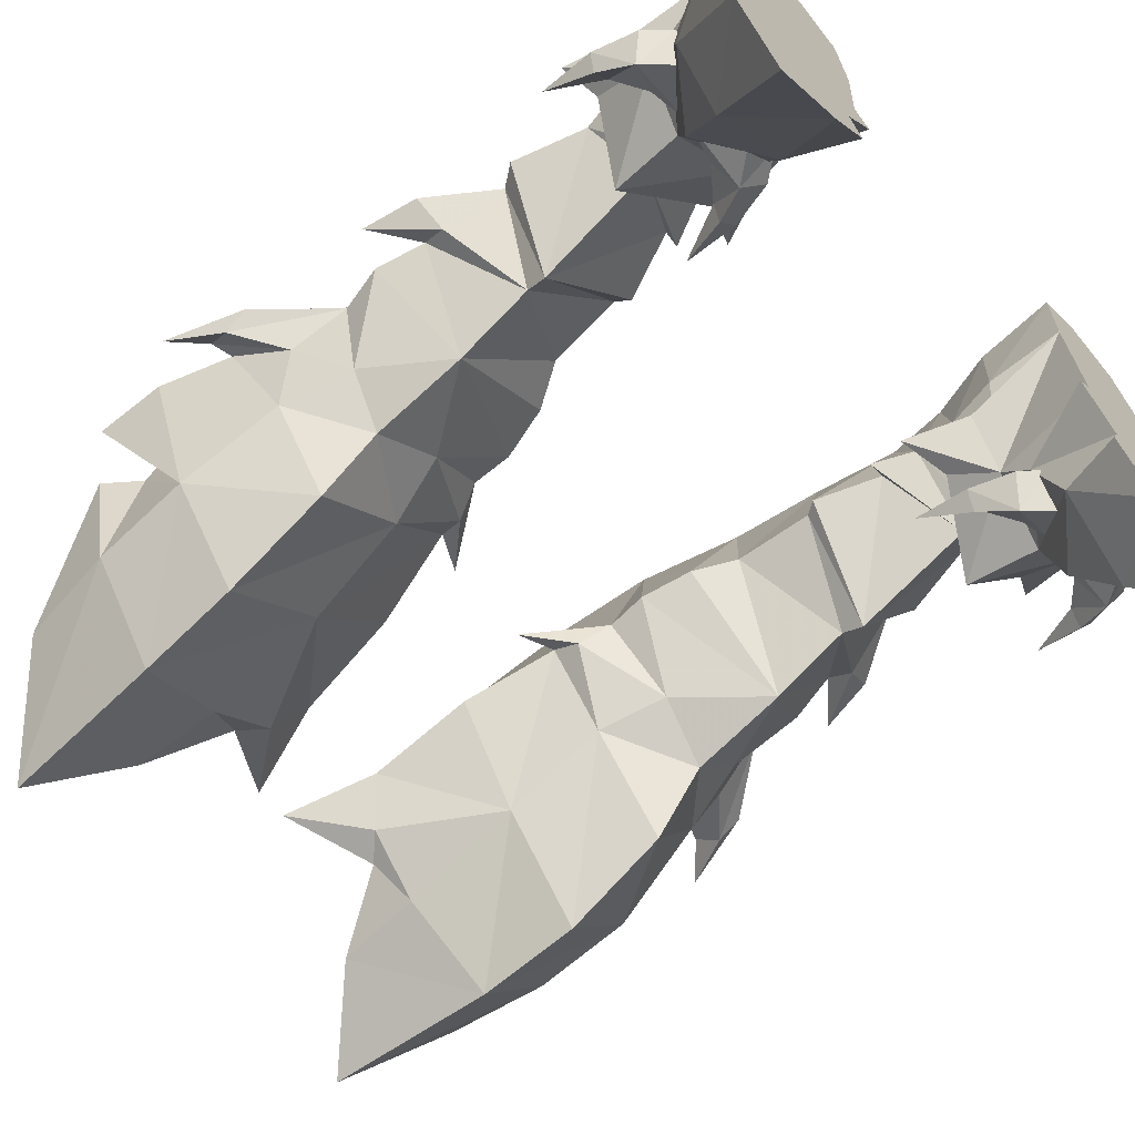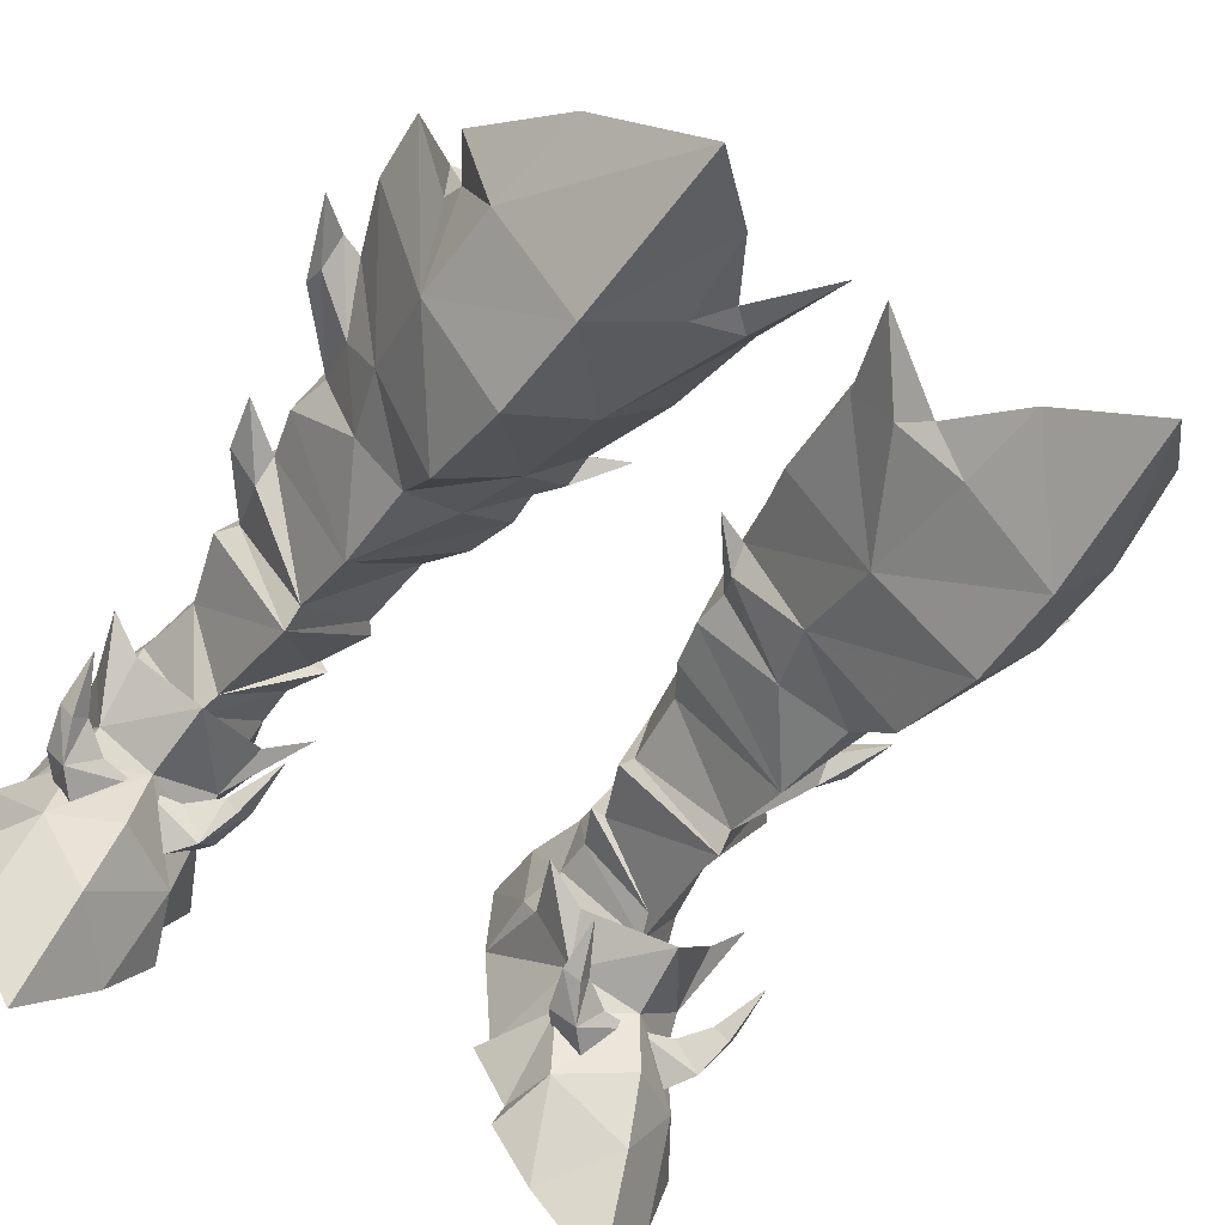
<metadata>
{"format":"obj","ext":"obj","renderer":"f3d","projection":"perspective","resolution":1024,"background":"white","views":[{"elev":-65.2,"azim":130.9,"up":"+Y"},{"elev":-55.9,"azim":-33.1,"up":"+Y"}]}
</metadata>
<code>
g demon_shoe_male_106750
v -11.36 4.773 14.69
v -8.611 1.123 12.28
v -8.565 -0.08652 15.28
v -11.83 4.619 16.61
v -12.51 -2.218 2.597
v -10.16 -2.831 4.207
v -9.806 -0.5288 4.73
v -12.03 0.2654 3.099
v -12.94 1.441 -0.06635
v -11.81 1.323 4.151
v -11.61 5.928 -0.06634
v -13.33 -1.707 -0.06594
v -7.216 -2.479 -0.06694
v -6.706 -3.664 -0.06694
v -14.17 -2.38 -0.06634
v -6.273 4.833 6.525
v -8.825 2.342 6.798
v -9.171 1.984 5.814
v -6.287 4.932 4.894
v -8.338 -5.873 -0.06694
v -13.23 -5.366 -0.06624
v -7.583 -2.803 2.391
v -7.26 -0.4216 3.177
v -10.68 5.175 7.772
v -11.21 5.372 5.068
v -4.243 3.886 15.55
v -3.737 3.539 17.48
v -6.23 0.5791 18.52
v -8.6 -0.8559 19.02
v -5.44 0.03933 21.08
v -8.77 -3.209 21.17
v -7.216 -2.479 -0.06694
v -5.817 -0.2533 -0.06693
v -13.68 1.044 -0.06635
v -13.33 -1.707 -0.06594
v -5.181 4.294 14.01
v -13.69 3.899 21.98
v -13.75 4.475 21.04
v -11.44 4.445 18.32
v -11.83 3.278 20.49
v -13.53 4.857 22.98
v -12.73 4.697 22.7
v -11.15 0.8476 21.42
v -11.71 -1.04 25.26
v -13.65 4.564 25.43
v -5.126 -1.704 24.95
v -8.738 -5.019 25.16
v -3.136 3.18 21.19
v -2.207 2.216 24.75
v -8.091 -5.026 35.84
v -11.02 -1.309 33.02
v -11.6 -1.432 29.11
v -8.57 -5.423 29.12
v -5.122 -2.794 29.69
v -5.353 -2.891 33.09
v -5.817 -0.2533 -0.06693
v -13.68 1.044 -0.06635
v -6.5 0.3415 -0.06693
v -12.94 1.441 -0.06635
v -6.083 5.129 -0.06693
v -11.61 5.928 -0.06634
v -8.073 9.317 14.94
v -9.789 8.462 14.75
v -10.39 8.448 18.73
v -7.827 9.978 18.77
v -6.04 8.438 14.53
v -5.177 8.695 18.43
v -3.823 6.342 27.23
v -2.207 2.216 24.75
v -3.136 3.18 21.19
v -4.624 8.168 21.94
v -4.243 3.886 15.55
v -3.737 3.539 17.48
v -7.56 9.67 22.47
v -7.229 8.896 25.86
v -11.06 8.03 22.36
v -11.47 7.141 25.89
v -13.65 4.564 25.43
v -12.73 4.697 22.7
v -10.06 7.909 5.533
v -10.57 8.421 3.083
v -11.72 5.599 3.334
v -11.21 5.372 5.068
v -10.39 9.215 -0.06644
v -11.61 5.928 -0.06634
v -6.287 4.932 4.894
v -5.909 4.933 2.946
v -6.21 8.1 2.949
v -6.777 7.729 5.414
v -8.423 8.288 7.94
v -6.955 7.797 7.726
v -6.777 7.729 5.414
v -8.45 8.611 5.631
v -6.336 7.792 10.85
v -5.181 4.294 14.01
v -5.485 4.349 11.01
v -3.818 3.396 19.02
v -6.332 8.836 -0.06684
v -8.151 9.992 -0.06664
v -8.221 9.42 3.03
v -8.246 8.477 11.15
v -10.06 7.909 5.533
v -9.801 7.818 7.941
v -8.45 8.611 5.631
v -6.083 5.129 -0.06693
v -9.949 7.747 11.11
v -11.21 5.372 5.068
v -10.68 5.175 7.772
v -6.273 4.833 6.525
v -6.287 4.932 4.894
v -5.134 4.33 10.5
v -6.157 4.66 8.055
v -11.48 5.289 10.62
v -13.61 5.11 22.03
v -13.53 4.857 22.98
v -11.9 5.591 20.54
v -5.353 -2.891 33.09
v -3.699 -1.378 30.33
v -12.71 2.833 28.97
v -11.02 -1.309 33.02
v -11.8 2.469 27.51
v -11.81 3.644 26.36
v -13.75 4.475 21.04
v -11.44 4.445 18.32
v -6.5 0.3415 -0.06693
v -6.083 5.129 -0.06693
v -7.201 0.8152 4.164
v -8.338 -5.873 -0.06694
v -6.706 -3.664 -0.06694
v -13.23 -5.366 -0.06624
v -11.29 -8.601 -0.06654
v -10.61 -5.103 2.716
v -5.833 3.277 3.997
v -6.719 3.191 3.646
v -11.29 -8.601 -0.06654
v -5.485 4.349 11.01
v -8.681 0.6244 11.43
v -11.48 5.289 10.62
v -11.51 3.81 3.626
v -9.171 1.984 5.814
v -9.568 0.1505 7.579
v -14.17 -2.38 -0.06634
v -13.81 4.292 28.09
v -10.34 1.286 18.69
v -11.81 3.644 26.36
v -13.81 4.292 28.09
v -11.71 -1.04 25.26
v -3.295 2.603 20.16
v -5.134 4.33 10.5
v -6.157 4.66 8.055
v -13.08 3.976 6.887
v -12.29 4.215 3.976
v -11.79 2.757 6.399
v -11.79 2.757 6.399
v -9.568 0.1505 7.579
v -11.51 3.81 3.626
v -11.61 5.928 -0.06634
v -12.29 4.215 3.976
v -13.08 3.976 6.887
v -9.171 1.984 5.814
v -6.719 3.191 3.646
v -6.558 2.026 5.839
v -6.083 5.129 -0.06693
v -5.833 3.277 3.997
v -6.558 2.026 5.839
v -9.171 1.984 5.814
v -4.861 3.038 6.454
v -4.861 3.038 6.454
v -5.508 4.669 8.114
v -10.89 5.251 11.39
v -11.47 4.088 13.73
v -12.67 5.181 13.94
v -13.11 5.059 16.1
v -3.818 3.396 19.02
v -1.767 3.168 21.81
v -14.82 4.476 24.12
v -1.858 0.9874 28.71
v -0.6966 0.3881 32.24
v -2.805 -1.042 29.46
v -12.71 2.833 28.97
v -3.699 -1.378 30.33
v -11.36 4.773 14.69
v -11.83 4.619 16.61
v -10.39 9.215 -0.06644
v -6.332 8.836 -0.06684
v -11.22 6.182 13.98
v -13.11 5.059 16.1
v -8.151 9.992 -0.06664
v -5.508 4.669 8.114
v -10.89 5.251 11.39
v -12.67 5.181 13.94
v -14.82 4.476 24.12
v -1.858 0.9874 28.71
v -1.767 3.168 21.81
v -11.47 7.141 25.89
v -13.81 4.292 28.09
v -11.81 3.644 26.36
v -8.091 -5.026 35.84
v -1.858 0.9874 28.71
v -7.447 3.55 24.89
v -11.8 2.469 27.51
v -3.823 6.342 27.23
v -7.229 8.896 25.86
v -0.6966 0.3881 32.24
v -13.81 4.292 28.09
v -7.5 -0.9018 2.569
v -9.921 -0.7011 4.154
v -8.491 -0.8968 4.449
v -6.754 -0.9476 3.498
v -9.921 -0.7011 4.154
v -8.914 -2.203 2.463
v -7.532 -2.013 4.106
v -8.491 -0.8968 4.449
v -7.5 -0.9018 2.569
v -6.754 -0.9476 3.498
v -7.309 -0.6538 5.302
v -6.282 -0.7231 5.183
v -6.875 -1.309 5.421
v -7.309 -0.6538 5.302
v -6.282 -0.7231 5.183
v -6.224 -0.1626 7.326
v -6.224 -0.1626 7.326
v -12.46 -0.3364 2.569
v -13.2 -0.2131 3.498
v -11.5 -0.5544 4.449
v -10.06 -0.6853 4.154
v -10.06 -0.6853 4.154
v -11.5 -0.5544 4.449
v -12.68 -1.427 4.106
v -11.38 -1.922 2.463
v -13.2 -0.2131 3.498
v -12.46 -0.3364 2.569
v -13.61 0.1117 5.183
v -12.59 -0.05183 5.302
v -12.59 -0.05183 5.302
v -13.16 -0.5925 5.421
v -13.61 0.1117 5.183
v -13.54 0.6709 7.326
v -13.54 0.6709 7.326
v 11.23 4.773 14.69
v 11.7 4.619 16.61
v 8.436 -0.0865 15.28
v 8.483 1.123 12.28
v 12.38 -2.218 2.597
v 11.9 0.2655 3.099
v 9.677 -0.5288 4.73
v 10.04 -2.831 4.207
v 12.81 1.441 -0.06634
v 11.48 5.928 -0.06634
v 11.68 1.323 4.151
v 13.2 -1.707 -0.06594
v 14.04 -2.38 -0.06634
v 6.578 -3.664 -0.06694
v 7.088 -2.479 -0.06695
v 6.144 4.833 6.525
v 6.159 4.932 4.894
v 9.042 1.984 5.814
v 8.697 2.342 6.798
v 13.1 -5.366 -0.06624
v 8.21 -5.873 -0.06694
v 7.131 -0.4216 3.177
v 7.455 -2.803 2.391
v 11.08 5.372 5.068
v 10.55 5.175 7.772
v 6.102 0.5791 18.52
v 3.608 3.539 17.48
v 4.114 3.886 15.55
v 8.472 -0.8558 19.02
v 8.641 -3.209 21.17
v 5.312 0.03936 21.08
v 7.088 -2.479 -0.06695
v 5.689 -0.2533 -0.06695
v 13.2 -1.707 -0.06594
v 13.55 1.044 -0.06634
v 5.052 4.294 14.01
v 13.56 3.899 21.98
v 11.7 3.278 20.49
v 11.31 4.445 18.32
v 13.62 4.475 21.04
v 13.4 4.857 22.98
v 12.6 4.697 22.7
v 11.03 0.8476 21.42
v 13.52 4.564 25.43
v 11.58 -1.04 25.26
v 8.609 -5.019 25.16
v 4.997 -1.704 24.95
v 3.007 3.181 21.19
v 2.078 2.216 24.75
v 7.963 -5.026 35.84
v 8.442 -5.423 29.12
v 11.47 -1.432 29.11
v 10.89 -1.309 33.02
v 4.994 -2.794 29.69
v 5.224 -2.891 33.09
v 5.689 -0.2533 -0.06695
v 13.55 1.044 -0.06634
v 6.371 0.3415 -0.06695
v 12.81 1.441 -0.06634
v 5.955 5.129 -0.06695
v 11.48 5.928 -0.06634
v 7.944 9.317 14.94
v 7.698 9.978 18.77
v 10.26 8.448 18.73
v 9.66 8.462 14.75
v 5.911 8.438 14.53
v 5.049 8.695 18.43
v 3.694 6.342 27.23
v 4.496 8.168 21.94
v 3.007 3.181 21.19
v 2.078 2.216 24.75
v 4.114 3.886 15.55
v 3.608 3.539 17.48
v 7.1 8.896 25.86
v 7.431 9.67 22.47
v 11.35 7.141 25.89
v 10.94 8.03 22.36
v 13.52 4.564 25.43
v 12.6 4.697 22.7
v 9.93 7.909 5.533
v 11.08 5.372 5.068
v 11.59 5.599 3.334
v 10.45 8.421 3.083
v 11.48 5.928 -0.06634
v 10.26 9.216 -0.06644
v 6.159 4.932 4.894
v 6.649 7.729 5.414
v 6.082 8.1 2.949
v 5.78 4.933 2.946
v 8.295 8.288 7.94
v 8.321 8.611 5.631
v 6.649 7.729 5.414
v 6.827 7.797 7.726
v 6.207 7.792 10.85
v 5.357 4.349 11.01
v 5.052 4.294 14.01
v 3.689 3.396 19.02
v 6.203 8.836 -0.06685
v 8.092 9.42 3.03
v 8.023 9.992 -0.06664
v 8.117 8.477 11.15
v 9.673 7.818 7.941
v 9.93 7.909 5.533
v 8.321 8.611 5.631
v 5.955 5.129 -0.06695
v 9.82 7.747 11.11
v 10.55 5.175 7.772
v 11.08 5.372 5.068
v 6.159 4.932 4.894
v 6.144 4.833 6.525
v 6.029 4.66 8.055
v 5.005 4.33 10.5
v 11.35 5.289 10.62
v 13.48 5.11 22.03
v 11.77 5.591 20.54
v 13.4 4.857 22.98
v 5.224 -2.891 33.09
v 10.89 -1.309 33.02
v 12.58 2.833 28.97
v 3.571 -1.378 30.33
v 11.68 3.644 26.36
v 11.67 2.469 27.51
v 13.62 4.475 21.04
v 11.31 4.445 18.32
v 6.371 0.3415 -0.06695
v 7.072 0.8152 4.164
v 5.955 5.129 -0.06695
v 8.21 -5.873 -0.06694
v 6.578 -3.664 -0.06694
v 13.1 -5.366 -0.06624
v 10.48 -5.103 2.716
v 11.16 -8.601 -0.06654
v 5.705 3.277 3.997
v 6.591 3.191 3.646
v 11.16 -8.601 -0.06654
v 5.357 4.349 11.01
v 11.35 5.289 10.62
v 8.553 0.6244 11.43
v 11.38 3.81 3.626
v 9.042 1.984 5.814
v 9.439 0.1505 7.579
v 14.04 -2.38 -0.06634
v 13.68 4.292 28.09
v 10.21 1.286 18.69
v 11.68 3.644 26.36
v 11.58 -1.04 25.26
v 13.68 4.292 28.09
v 3.166 2.603 20.16
v 5.005 4.33 10.5
v 6.029 4.66 8.055
v 12.16 4.215 3.976
v 12.95 3.976 6.887
v 11.66 2.757 6.399
v 11.66 2.757 6.399
v 11.38 3.81 3.626
v 9.439 0.1505 7.579
v 11.48 5.928 -0.06634
v 12.16 4.215 3.976
v 12.95 3.976 6.887
v 9.042 1.984 5.814
v 6.591 3.191 3.646
v 6.429 2.026 5.839
v 5.955 5.129 -0.06695
v 5.705 3.277 3.997
v 6.429 2.026 5.839
v 9.042 1.984 5.814
v 4.733 3.038 6.454
v 4.733 3.038 6.454
v 5.38 4.669 8.114
v 10.77 5.251 11.39
v 12.54 5.181 13.94
v 11.34 4.088 13.73
v 12.98 5.059 16.1
v 3.689 3.396 19.02
v 1.639 3.168 21.81
v 14.69 4.476 24.12
v 1.729 0.9874 28.71
v 2.677 -1.042 29.46
v 0.568 0.3881 32.24
v 12.58 2.833 28.97
v 3.571 -1.378 30.33
v 11.23 4.773 14.69
v 11.7 4.619 16.61
v 10.26 9.216 -0.06644
v 6.203 8.836 -0.06685
v 12.98 5.059 16.1
v 11.09 6.182 13.98
v 8.023 9.992 -0.06664
v 5.38 4.669 8.114
v 10.77 5.251 11.39
v 12.54 5.181 13.94
v 14.69 4.476 24.12
v 1.729 0.9874 28.71
v 1.639 3.168 21.81
v 11.35 7.141 25.89
v 11.68 3.644 26.36
v 13.68 4.292 28.09
v 7.963 -5.026 35.84
v 7.319 3.55 24.89
v 1.729 0.9874 28.71
v 11.67 2.469 27.51
v 3.694 6.342 27.23
v 7.1 8.896 25.86
v 0.568 0.3881 32.24
v 13.68 4.292 28.09
v 7.371 -0.9018 2.569
v 8.362 -0.8968 4.449
v 9.792 -0.7011 4.154
v 6.625 -0.9476 3.498
v 9.792 -0.7011 4.154
v 7.404 -2.013 4.106
v 8.786 -2.203 2.463
v 8.362 -0.8968 4.449
v 7.371 -0.9018 2.569
v 6.625 -0.9476 3.498
v 7.181 -0.6538 5.302
v 6.153 -0.7231 5.183
v 7.181 -0.6538 5.302
v 6.746 -1.309 5.421
v 6.153 -0.7231 5.183
v 6.095 -0.1626 7.326
v 6.095 -0.1626 7.326
v 12.33 -0.3363 2.569
v 11.37 -0.5544 4.449
v 13.07 -0.2131 3.498
v 9.93 -0.6853 4.154
v 9.93 -0.6853 4.154
v 12.55 -1.427 4.106
v 11.37 -0.5544 4.449
v 11.25 -1.922 2.463
v 12.33 -0.3363 2.569
v 13.07 -0.2131 3.498
v 12.46 -0.05179 5.302
v 13.48 0.1117 5.183
v 12.46 -0.05179 5.302
v 13.03 -0.5925 5.421
v 13.48 0.1117 5.183
v 13.41 0.6709 7.326
v 13.41 0.6709 7.326
f 1 2 3
f 3 4 1
f 5 6 7
f 7 8 5
f 9 8 10
f 10 11 9
f 12 13 14
f 14 15 12
f 16 17 18
f 18 19 16
f 15 14 20
f 20 21 15
f 7 6 22
f 22 23 7
f 18 17 24
f 24 25 18
f 3 26 27
f 27 28 3
f 29 28 30
f 30 31 29
f 32 33 23
f 23 22 32
f 5 8 34
f 34 35 5
f 36 26 3
f 3 2 36
f 37 38 39
f 39 40 37
f 41 37 40
f 40 42 41
f 43 44 45
f 45 42 43
f 30 46 47
f 47 31 30
f 48 49 46
f 46 30 48
f 31 47 44
f 44 43 31
f 50 51 52
f 52 53 50
f 46 54 53
f 53 47 46
f 53 54 55
f 55 50 53
f 56 13 12
f 12 57 56
f 58 56 57
f 57 59 58
f 60 58 59
f 59 61 60
f 62 63 64
f 64 65 62
f 66 62 65
f 65 67 66
f 68 69 70
f 70 71 68
f 72 66 67
f 67 73 72
f 71 74 75
f 75 68 71
f 74 76 77
f 77 75 74
f 78 77 76
f 76 79 78
f 80 81 82
f 82 83 80
f 82 81 84
f 84 85 82
f 86 87 88
f 88 89 86
f 90 91 92
f 92 93 90
f 94 66 95
f 95 96 94
f 71 70 97
f 97 67 71
f 98 99 100
f 100 88 98
f 101 94 91
f 91 90 101
f 90 93 102
f 102 103 90
f 100 104 89
f 89 88 100
f 81 80 104
f 104 100 81
f 87 105 98
f 98 88 87
f 84 81 100
f 100 99 84
f 106 63 62
f 62 101 106
f 74 71 67
f 67 65 74
f 76 74 65
f 65 64 76
f 103 102 107
f 107 108 103
f 92 91 109
f 109 110 92
f 91 94 111
f 111 112 91
f 108 113 106
f 106 103 108
f 66 94 101
f 101 62 66
f 103 106 101
f 101 90 103
f 114 115 79
f 79 116 114
f 117 118 119
f 119 120 117
f 44 52 121
f 121 122 44
f 53 52 44
f 44 47 53
f 123 114 116
f 116 124 123
f 125 126 127
f 127 23 125
f 128 129 22
f 130 131 132
f 127 126 133
f 87 86 134
f 21 20 135
f 36 2 136
f 24 137 138
f 43 29 31
f 83 82 139
f 85 139 82
f 105 87 134
f 134 86 140
f 127 141 7
f 7 141 10
f 139 140 83
f 132 131 128
f 6 5 132
f 22 132 128
f 142 130 5
f 143 45 44
f 3 28 29
f 3 29 144
f 145 146 147
f 48 30 148
f 149 137 150
f 23 33 125
f 7 10 8
f 9 34 8
f 23 127 7
f 22 129 32
f 35 142 5
f 10 151 152
f 10 141 153
f 11 10 152
f 154 155 156
f 157 158 156
f 158 159 156
f 10 153 151
f 159 154 156
f 155 160 156
f 161 155 162
f 163 161 164
f 141 127 165
f 161 166 155
f 127 133 167
f 168 164 161
f 162 168 161
f 127 167 165
f 169 150 17
f 16 169 17
f 137 2 170
f 137 170 138
f 137 149 136
f 170 171 172
f 171 1 173
f 171 173 172
f 1 171 2
f 28 27 174
f 3 144 4
f 40 144 43
f 48 148 175
f 28 174 148
f 148 174 175
f 37 41 176
f 38 37 176
f 177 178 179
f 121 52 180
f 180 52 51
f 46 179 54
f 181 55 54
f 182 183 63
f 184 185 60
f 60 61 184
f 182 186 187
f 76 116 79
f 188 185 184
f 112 189 91
f 189 109 91
f 106 113 190
f 96 111 94
f 106 190 186
f 191 187 186
f 182 63 186
f 63 106 186
f 192 114 123
f 68 193 69
f 97 70 194
f 183 64 63
f 183 124 64
f 67 97 73
f 72 95 66
f 30 28 148
f 195 196 197
f 117 120 198
f 118 199 200
f 197 201 200
f 201 118 200
f 199 202 200
f 202 203 200
f 203 195 200
f 195 197 200
f 46 177 179
f 178 181 179
f 118 204 199
f 201 119 118
f 42 40 43
f 78 205 77
f 144 39 4
f 192 115 114
f 64 124 116
f 76 64 116
f 190 191 186
f 2 137 136
f 2 171 170
f 24 17 137
f 137 17 150
f 40 39 144
f 43 144 29
f 179 181 54
f 46 49 177
f 22 6 132
f 5 130 132
f 206 207 208
f 208 209 206
f 210 211 212
f 212 213 210
f 212 211 214
f 214 215 212
f 209 208 216
f 216 217 209
f 212 218 219
f 219 213 212
f 212 215 220
f 220 218 212
f 221 217 216
f 222 219 218
f 222 218 220
f 223 224 225
f 225 226 223
f 227 228 229
f 229 230 227
f 229 231 232
f 232 230 229
f 224 233 234
f 234 225 224
f 229 228 235
f 235 236 229
f 229 236 237
f 237 231 229
f 233 238 234
f 235 239 236
f 236 239 237
f 240 241 242
f 242 243 240
f 244 245 246
f 246 247 244
f 248 249 250
f 250 245 248
f 251 252 253
f 253 254 251
f 255 256 257
f 257 258 255
f 252 259 260
f 260 253 252
f 246 261 262
f 262 247 246
f 257 263 264
f 264 258 257
f 242 265 266
f 266 267 242
f 268 269 270
f 270 265 268
f 271 262 261
f 261 272 271
f 244 273 274
f 274 245 244
f 275 243 242
f 242 267 275
f 276 277 278
f 278 279 276
f 280 281 277
f 277 276 280
f 282 281 283
f 283 284 282
f 270 269 285
f 285 286 270
f 287 270 286
f 286 288 287
f 269 282 284
f 284 285 269
f 289 290 291
f 291 292 289
f 286 285 290
f 290 293 286
f 290 289 294
f 294 293 290
f 295 296 251
f 251 254 295
f 297 298 296
f 296 295 297
f 299 300 298
f 298 297 299
f 301 302 303
f 303 304 301
f 305 306 302
f 302 301 305
f 307 308 309
f 309 310 307
f 311 312 306
f 306 305 311
f 308 307 313
f 313 314 308
f 314 313 315
f 315 316 314
f 317 318 316
f 316 315 317
f 319 320 321
f 321 322 319
f 321 323 324
f 324 322 321
f 325 326 327
f 327 328 325
f 329 330 331
f 331 332 329
f 333 334 335
f 335 305 333
f 308 306 336
f 336 309 308
f 337 327 338
f 338 339 337
f 340 329 332
f 332 333 340
f 329 341 342
f 342 330 329
f 338 327 326
f 326 343 338
f 322 338 343
f 343 319 322
f 328 327 337
f 337 344 328
f 324 339 338
f 338 322 324
f 345 340 301
f 301 304 345
f 314 302 306
f 306 308 314
f 316 303 302
f 302 314 316
f 341 346 347
f 347 342 341
f 331 348 349
f 349 332 331
f 332 350 351
f 351 333 332
f 346 341 345
f 345 352 346
f 305 301 340
f 340 333 305
f 341 329 340
f 340 345 341
f 353 354 318
f 318 355 353
f 356 357 358
f 358 359 356
f 284 360 361
f 361 291 284
f 290 285 284
f 284 291 290
f 362 363 354
f 354 353 362
f 364 261 365
f 365 366 364
f 367 262 368
f 369 370 371
f 365 372 366
f 328 373 325
f 259 374 260
f 275 375 243
f 264 376 377
f 282 269 268
f 320 378 321
f 323 321 378
f 344 373 328
f 373 379 325
f 365 246 380
f 246 250 380
f 378 320 379
f 370 367 371
f 247 370 244
f 262 367 370
f 381 244 369
f 382 284 283
f 242 268 265
f 242 383 268
f 384 385 386
f 287 387 270
f 388 389 377
f 261 364 272
f 246 245 250
f 248 245 274
f 261 246 365
f 262 271 368
f 273 244 381
f 250 390 391
f 250 392 380
f 249 390 250
f 393 394 395
f 396 394 397
f 397 394 398
f 250 391 392
f 398 394 393
f 395 394 399
f 400 401 395
f 402 403 400
f 380 404 365
f 400 395 405
f 365 406 372
f 407 400 403
f 401 400 407
f 365 404 406
f 408 258 389
f 255 258 408
f 377 409 243
f 377 376 409
f 377 375 388
f 409 410 411
f 411 412 240
f 411 410 412
f 240 243 411
f 265 413 266
f 242 241 383
f 277 282 383
f 287 414 387
f 265 387 413
f 387 414 413
f 276 415 280
f 279 415 276
f 416 417 418
f 361 419 291
f 419 292 291
f 286 293 417
f 420 293 294
f 421 304 422
f 423 299 424
f 299 423 300
f 421 425 426
f 316 318 354
f 427 423 424
f 350 332 428
f 428 332 349
f 345 429 352
f 334 333 351
f 345 426 429
f 430 426 425
f 421 426 304
f 304 426 345
f 431 362 353
f 307 310 432
f 336 433 309
f 422 304 303
f 422 303 363
f 306 312 336
f 311 305 335
f 270 387 265
f 434 435 436
f 356 437 357
f 359 438 439
f 435 438 440
f 440 438 359
f 439 438 441
f 441 438 442
f 442 438 434
f 434 438 435
f 286 417 416
f 418 417 420
f 359 439 443
f 440 359 358
f 281 282 277
f 317 315 444
f 383 241 278
f 431 353 355
f 303 354 363
f 316 354 303
f 429 426 430
f 243 375 377
f 243 409 411
f 264 377 258
f 377 389 258
f 277 383 278
f 282 268 383
f 417 293 420
f 286 416 288
f 262 370 247
f 244 370 369
f 445 446 447
f 446 445 448
f 449 450 451
f 450 449 452
f 450 453 451
f 453 450 454
f 448 455 446
f 455 448 456
f 450 457 458
f 457 450 452
f 450 459 454
f 459 450 458
f 460 455 456
f 461 458 457
f 461 459 458
f 462 463 464
f 463 462 465
f 466 467 468
f 467 466 469
f 467 470 471
f 470 467 469
f 464 472 473
f 472 464 463
f 467 474 468
f 474 467 475
f 467 476 475
f 476 467 471
f 473 472 477
f 474 475 478
f 475 476 478

</code>
